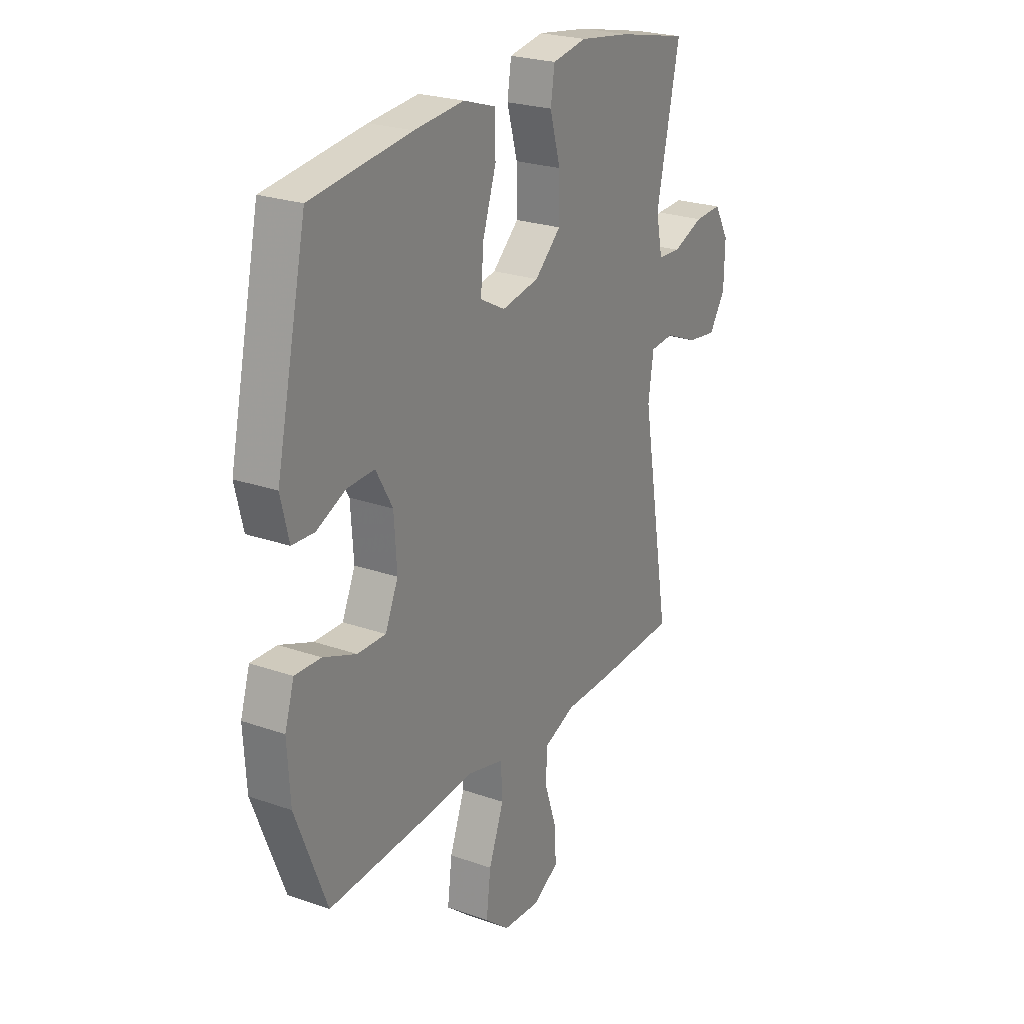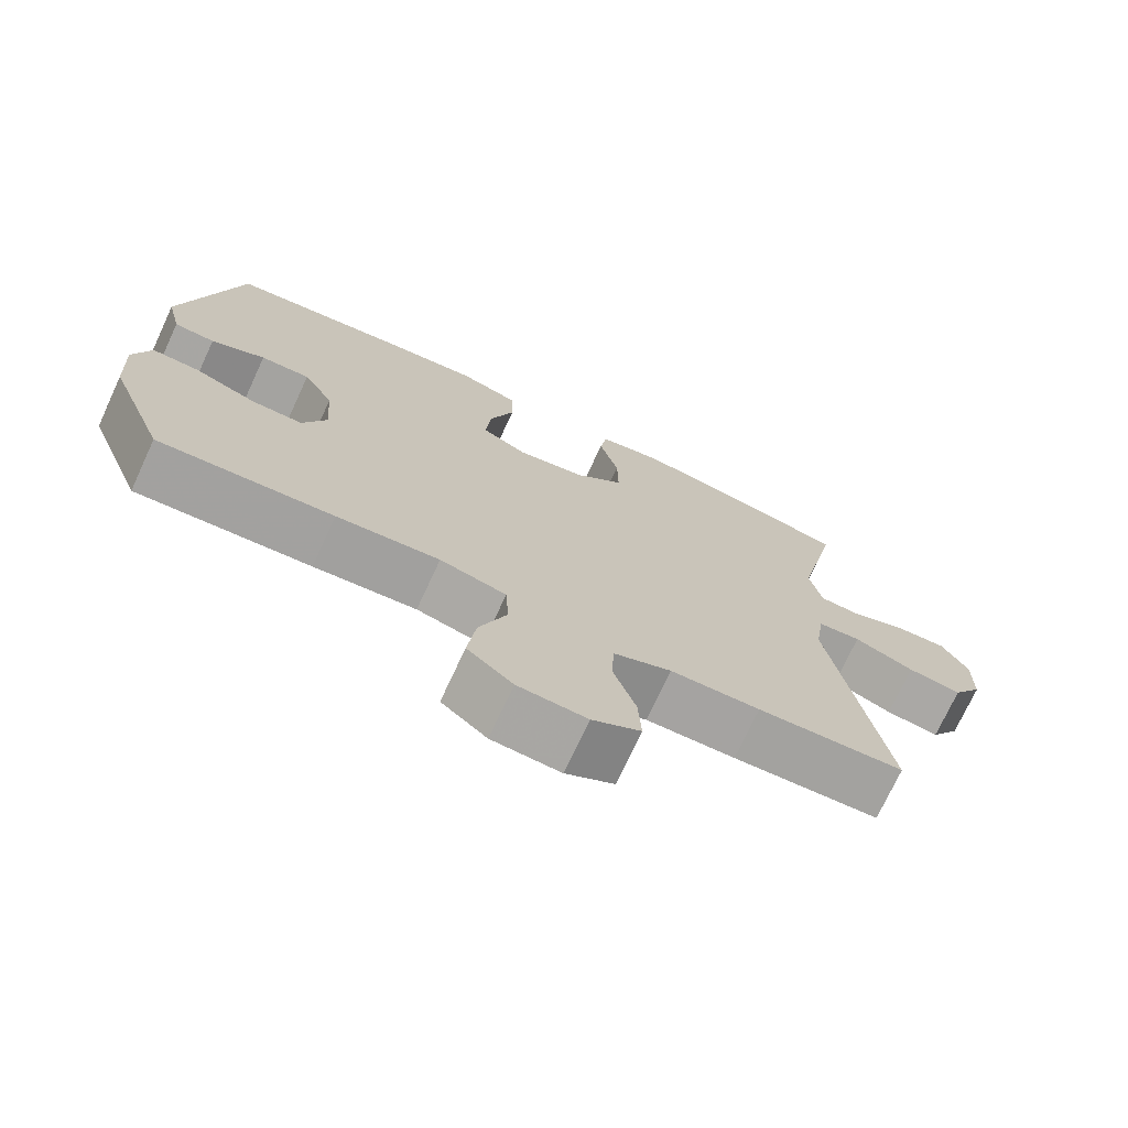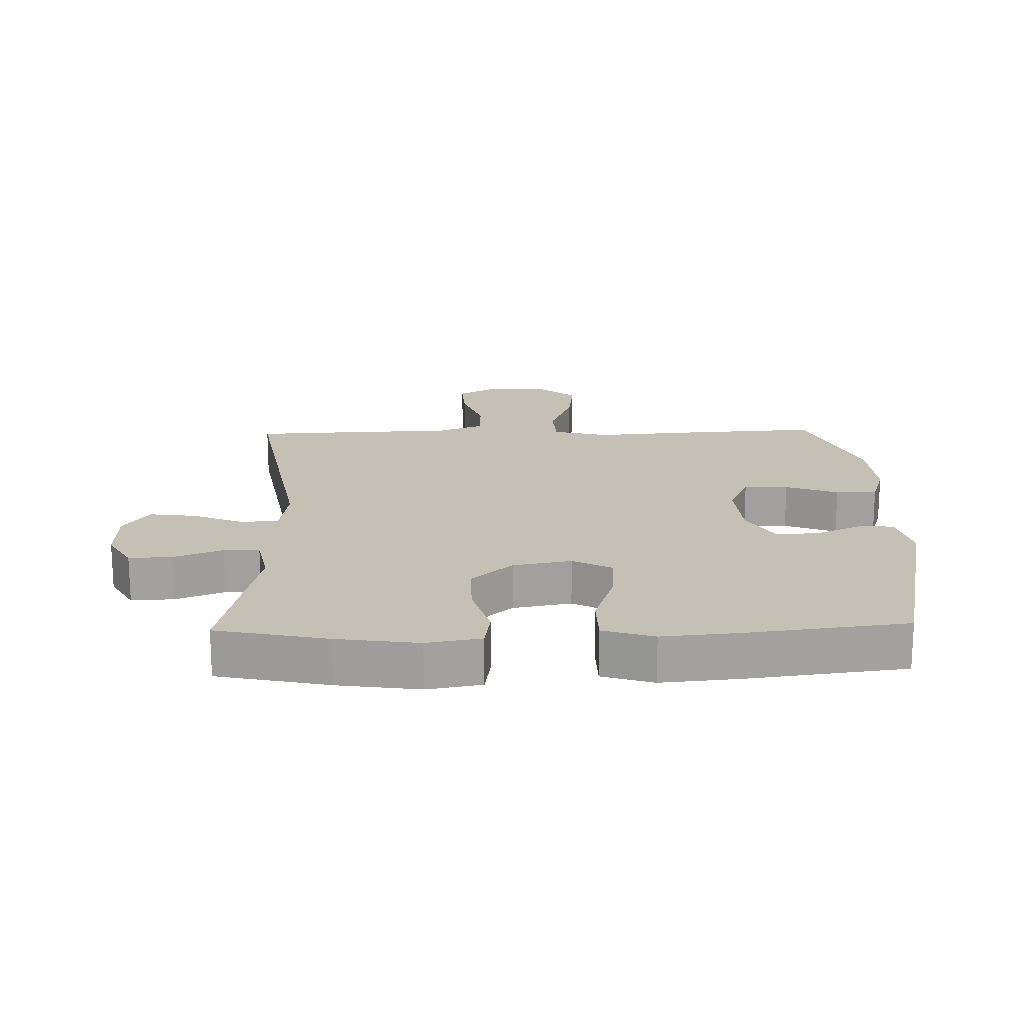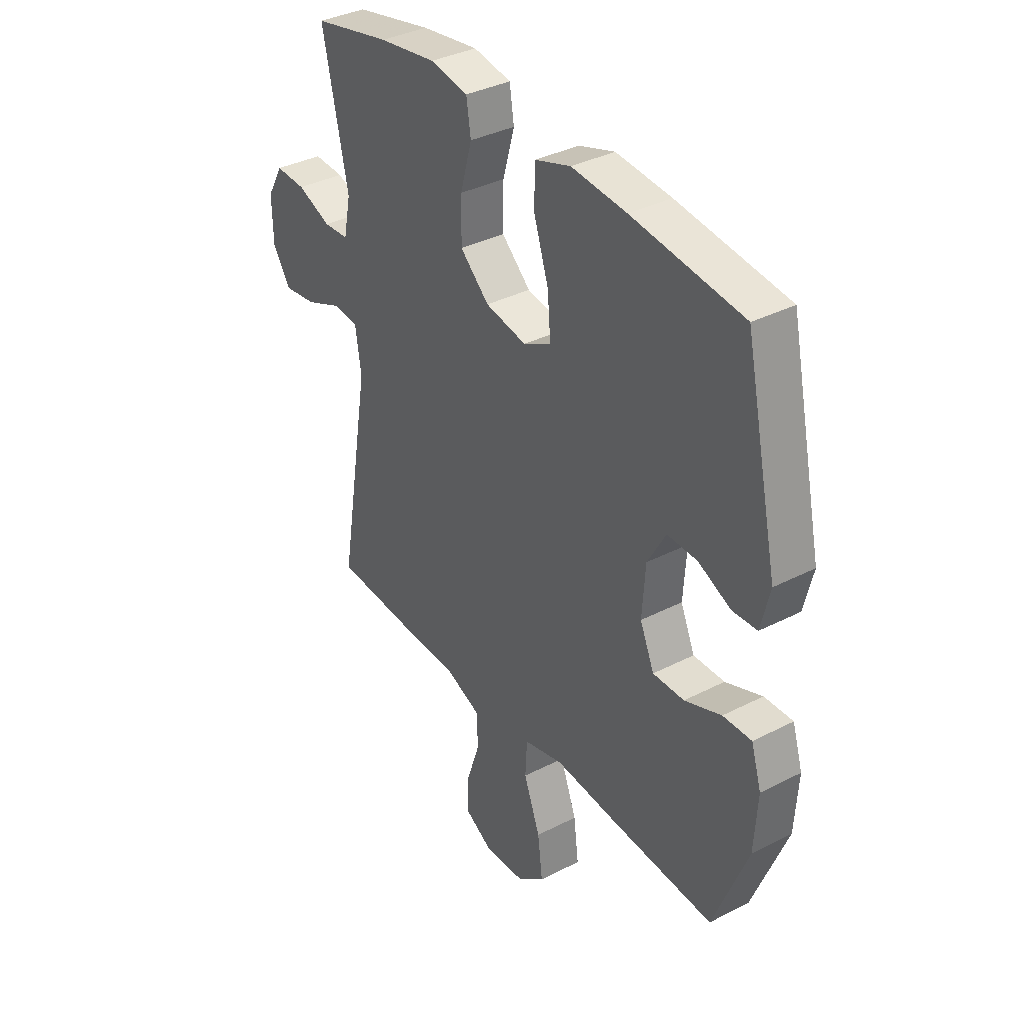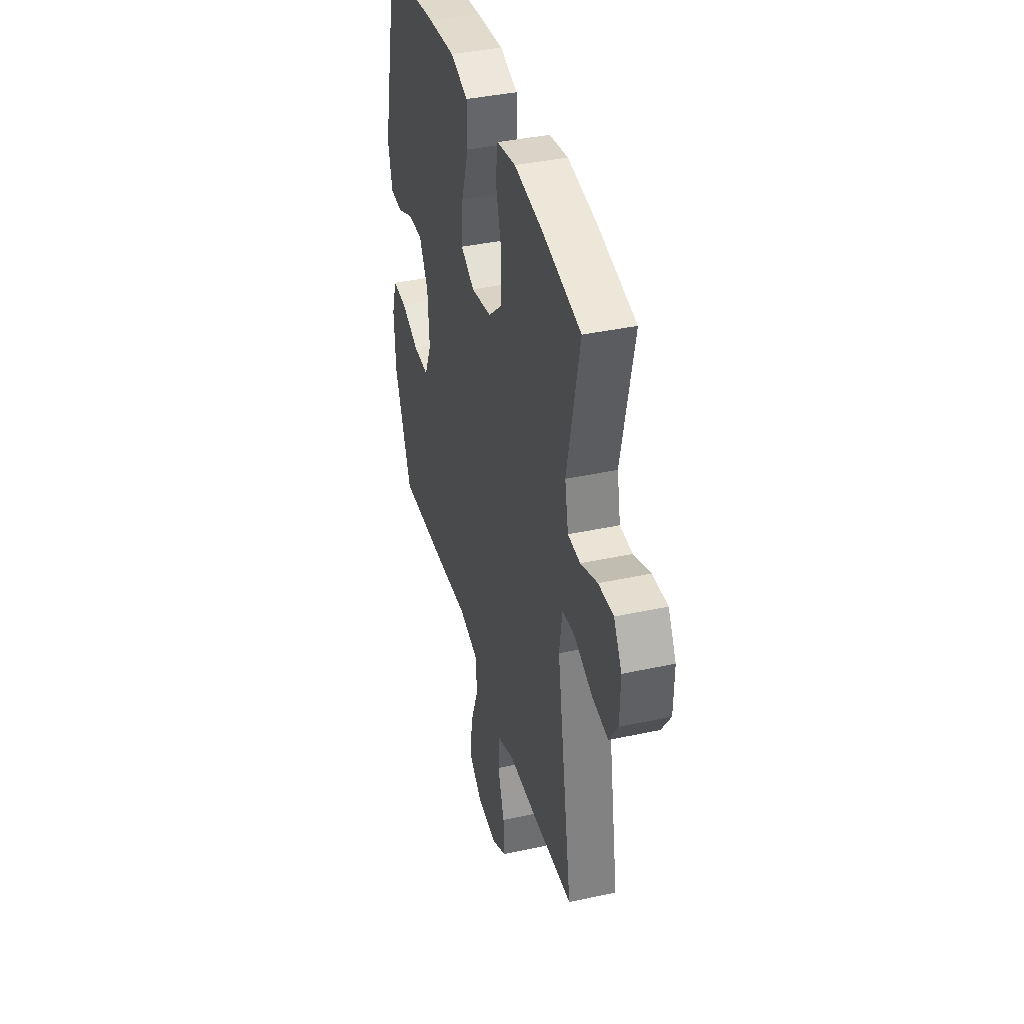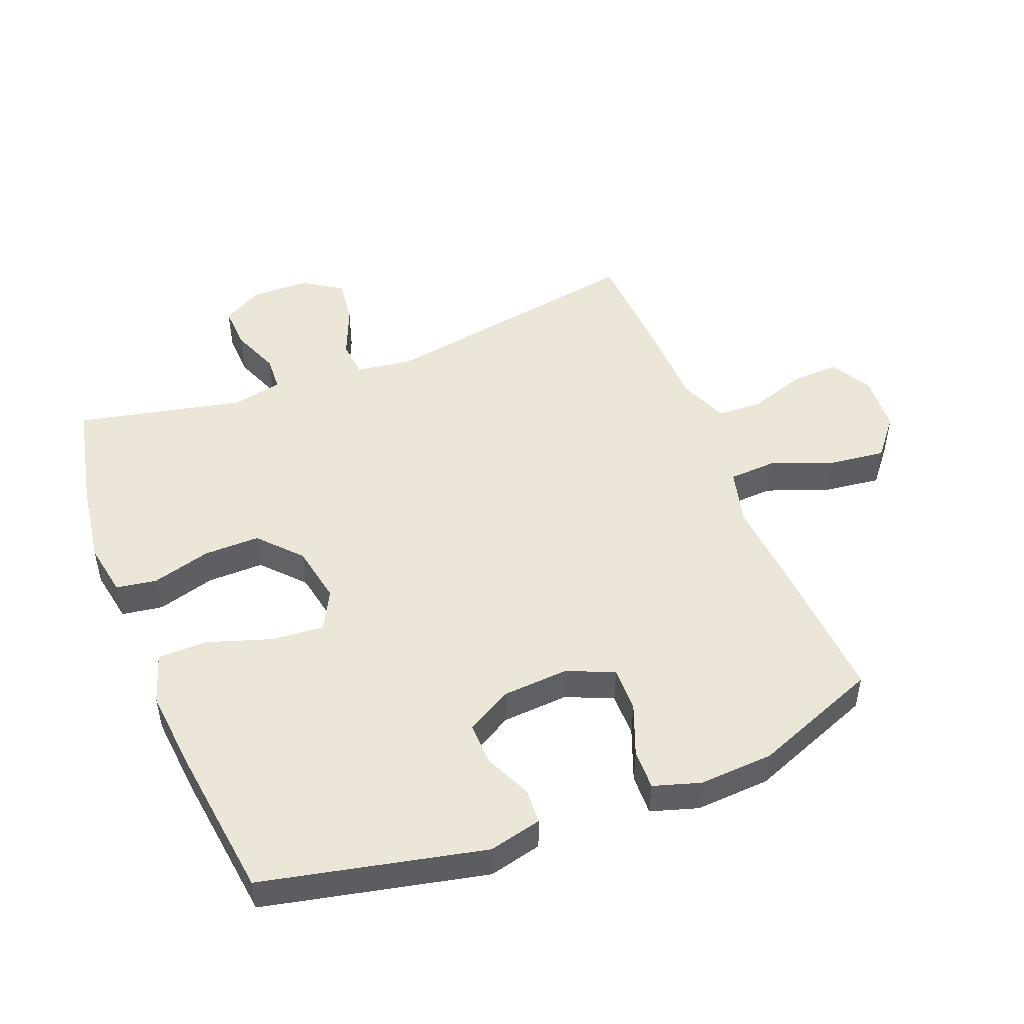
<metadata>
{"format":"obj","ext":"obj","renderer":"f3d","projection":"perspective","resolution":1024,"background":"white","views":[{"elev":24.2,"azim":120.2,"up":"+Z"},{"elev":-73.4,"azim":155.1,"up":"+Z"},{"elev":18.2,"azim":-1.6,"up":"+Y"},{"elev":36.2,"azim":56.1,"up":"+Z"},{"elev":39.2,"azim":-105.2,"up":"+Z"},{"elev":49.0,"azim":68.4,"up":"+Y"}]}
</metadata>
<code>
v 0.5 0.07 0.5
v 0.576 0.07 0.153
v 0.556 0.07 0.07
v 0.501 0.07 0.067
v 0.428 0.07 0.1
v 0.361 0.07 0.102
v 0.32 0.07 0.03
v 0.313 0.07 -0.074
v 0.345 0.07 -0.147
v 0.415 0.07 -0.146
v 0.497 0.07 -0.114
v 0.561 0.07 -0.112
v 0.584 0.07 -0.186
v 0.577 0.07 -0.303
v 0.5 0.07 -0.5
v 0.265 0.07 -0.486
v 0.127 0.07 -0.475
v 0.038 0.07 -0.498
v 0.034 0.07 -0.572
v 0.071 0.07 -0.67
v 0.082 0.07 -0.759
v 0.021 0.07 -0.809
v -0.071 0.07 -0.815
v -0.136 0.07 -0.778
v -0.132 0.07 -0.702
v -0.102 0.07 -0.613
v -0.105 0.07 -0.542
v -0.183 0.07 -0.511
v -0.303 0.07 -0.509
v -0.5 0.07 -0.5
v -0.428 0.07 -0.076
v -0.441 0.07 0.012
v -0.499 0.07 0.017
v -0.58 0.07 -0.017
v -0.653 0.07 -0.027
v -0.693 0.07 0.034
v -0.695 0.07 0.126
v -0.659 0.07 0.189
v -0.591 0.07 0.186
v -0.515 0.07 0.156
v -0.459 0.07 0.159
v -0.443 0.07 0.238
v -0.5 0.07 0.5
v -0.326 0.07 0.538
v -0.198 0.07 0.557
v -0.113 0.07 0.542
v -0.103 0.07 0.478
v -0.129 0.07 0.386
v -0.13 0.07 0.298
v -0.065 0.07 0.239
v 0.027 0.07 0.222
v 0.089 0.07 0.255
v 0.082 0.07 0.338
v 0.049 0.07 0.438
v 0.05 0.07 0.516
v 0.13 0.07 0.542
v 0.253 0.07 0.531
v 0.5 0 0.5
v 0.576 0 0.153
v 0.556 0 0.07
v 0.501 0 0.067
v 0.428 0 0.1
v 0.361 0 0.102
v 0.32 0 0.03
v 0.313 0 -0.074
v 0.345 0 -0.147
v 0.415 0 -0.146
v 0.497 0 -0.114
v 0.561 0 -0.112
v 0.584 0 -0.186
v 0.577 0 -0.303
v 0.5 0 -0.5
v 0.265 0 -0.486
v 0.127 0 -0.475
v 0.038 0 -0.498
v 0.034 0 -0.572
v 0.071 0 -0.67
v 0.082 0 -0.759
v 0.021 0 -0.809
v -0.071 0 -0.815
v -0.136 0 -0.778
v -0.132 0 -0.702
v -0.102 0 -0.613
v -0.105 0 -0.542
v -0.183 0 -0.511
v -0.303 0 -0.509
v -0.5 0 -0.5
v -0.428 0 -0.076
v -0.441 0 0.012
v -0.499 0 0.017
v -0.58 0 -0.017
v -0.653 0 -0.027
v -0.693 0 0.034
v -0.695 0 0.126
v -0.659 0 0.189
v -0.591 0 0.186
v -0.515 0 0.156
v -0.459 0 0.159
v -0.443 0 0.238
v -0.5 0 0.5
v -0.326 0 0.538
v -0.198 0 0.557
v -0.113 0 0.542
v -0.103 0 0.478
v -0.129 0 0.386
v -0.13 0 0.298
v -0.065 0 0.239
v 0.027 0 0.222
v 0.089 0 0.255
v 0.082 0 0.338
v 0.049 0 0.438
v 0.05 0 0.516
v 0.13 0 0.542
v 0.253 0 0.531
f 3 4 5
f 2 3 5
f 1 2 5
f 57 1 5
f 56 57 5
f 55 56 5
f 54 55 5
f 53 54 5
f 52 53 5 6
f 51 52 6 7
f 50 51 7 8
f 46 47 48
f 45 46 48
f 44 45 48
f 43 44 48
f 42 43 48
f 41 42 48 49
f 38 39 40
f 37 38 40
f 36 37 40
f 35 36 40
f 34 35 40
f 33 34 40
f 32 33 40 41
f 41 49 50
f 32 41 50
f 31 32 50
f 50 8 9
f 31 50 9
f 30 31 9
f 29 30 9
f 28 29 9
f 24 25 26
f 23 24 26
f 22 23 26
f 21 22 26
f 20 21 26
f 19 20 26
f 18 19 26 27
f 15 16 17
f 14 15 17
f 13 14 17
f 12 13 17
f 11 12 17
f 10 11 17
f 10 17 18
f 18 27 28
f 10 18 28
f 9 10 28
f 62 61 60
f 62 60 59
f 62 59 58
f 62 58 114
f 62 114 113
f 62 113 112
f 62 112 111
f 62 111 110
f 63 62 110 109
f 64 63 109 108
f 65 64 108 107
f 105 104 103
f 105 103 102
f 105 102 101
f 105 101 100
f 105 100 99
f 106 105 99 98
f 97 96 95
f 97 95 94
f 97 94 93
f 97 93 92
f 97 92 91
f 97 91 90
f 98 97 90 89
f 107 106 98
f 107 98 89
f 107 89 88
f 66 65 107
f 66 107 88
f 66 88 87
f 66 87 86
f 66 86 85
f 83 82 81
f 83 81 80
f 83 80 79
f 83 79 78
f 83 78 77
f 83 77 76
f 84 83 76 75
f 74 73 72
f 74 72 71
f 74 71 70
f 74 70 69
f 74 69 68
f 74 68 67
f 75 74 67
f 85 84 75
f 85 75 67
f 85 67 66
f 1 58 59 2
f 2 59 60 3
f 3 60 61 4
f 4 61 62 5
f 5 62 63 6
f 6 63 64 7
f 7 64 65 8
f 8 65 66 9
f 9 66 67 10
f 10 67 68 11
f 11 68 69 12
f 12 69 70 13
f 13 70 71 14
f 14 71 72 15
f 15 72 73 16
f 16 73 74 17
f 17 74 75 18
f 18 75 76 19
f 19 76 77 20
f 20 77 78 21
f 21 78 79 22
f 22 79 80 23
f 23 80 81 24
f 24 81 82 25
f 25 82 83 26
f 26 83 84 27
f 27 84 85 28
f 28 85 86 29
f 29 86 87 30
f 30 87 88 31
f 31 88 89 32
f 32 89 90 33
f 33 90 91 34
f 34 91 92 35
f 35 92 93 36
f 36 93 94 37
f 37 94 95 38
f 38 95 96 39
f 39 96 97 40
f 40 97 98 41
f 41 98 99 42
f 42 99 100 43
f 43 100 101 44
f 44 101 102 45
f 45 102 103 46
f 46 103 104 47
f 47 104 105 48
f 48 105 106 49
f 49 106 107 50
f 50 107 108 51
f 51 108 109 52
f 52 109 110 53
f 53 110 111 54
f 54 111 112 55
f 55 112 113 56
f 56 113 114 57
f 57 114 58 1

</code>
